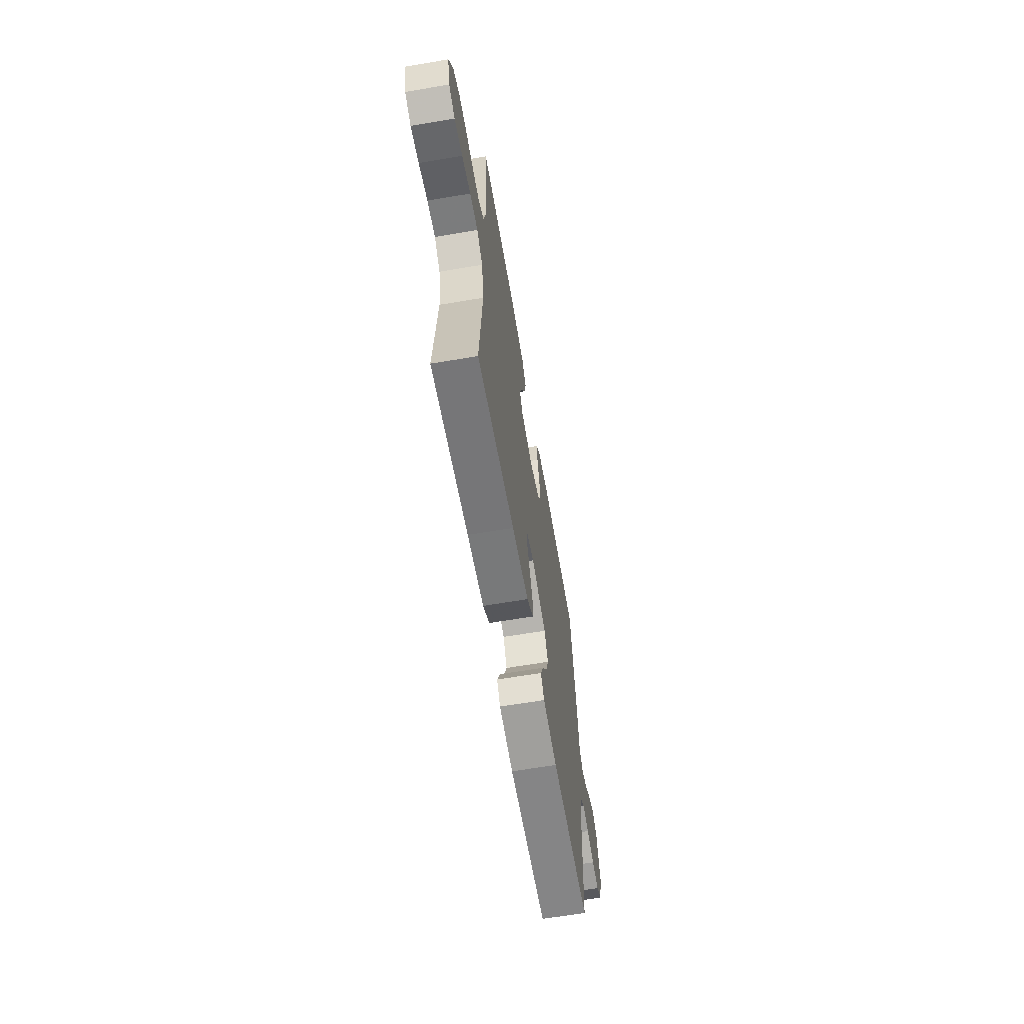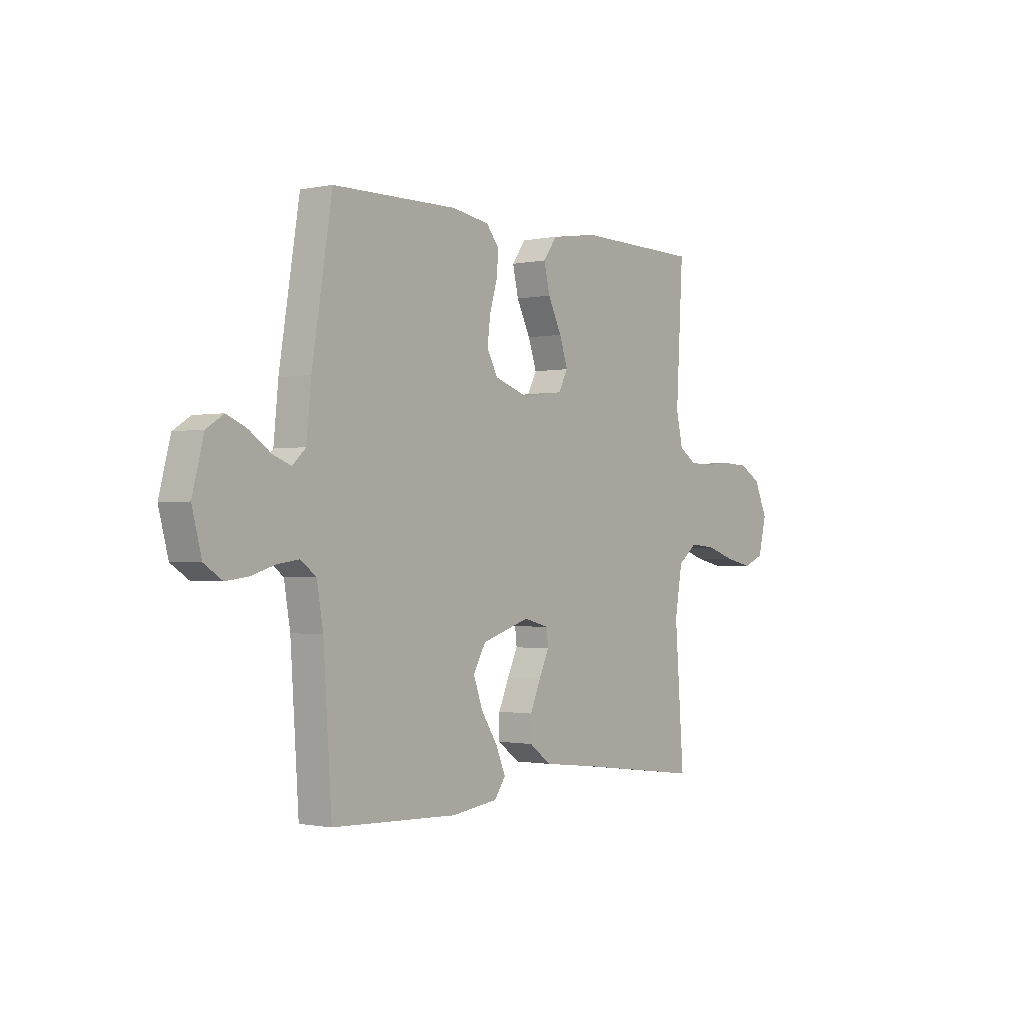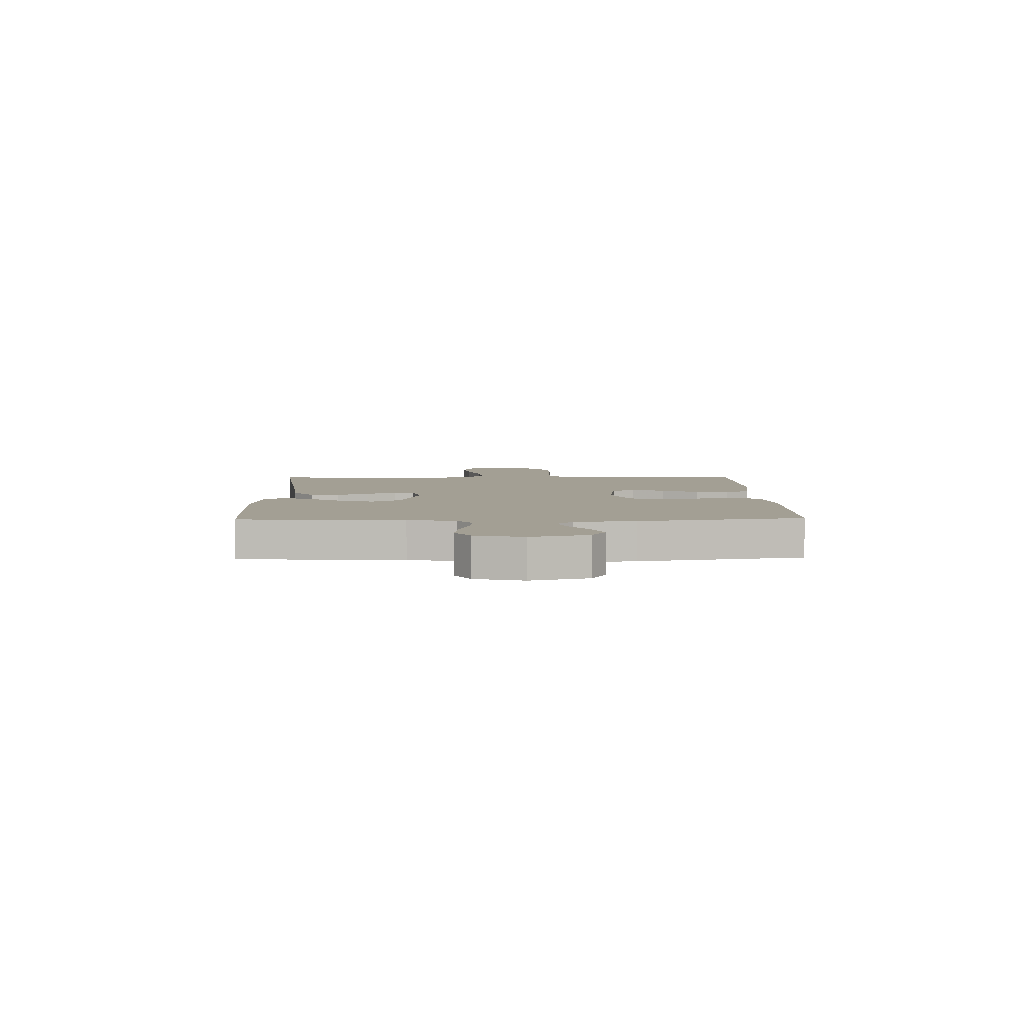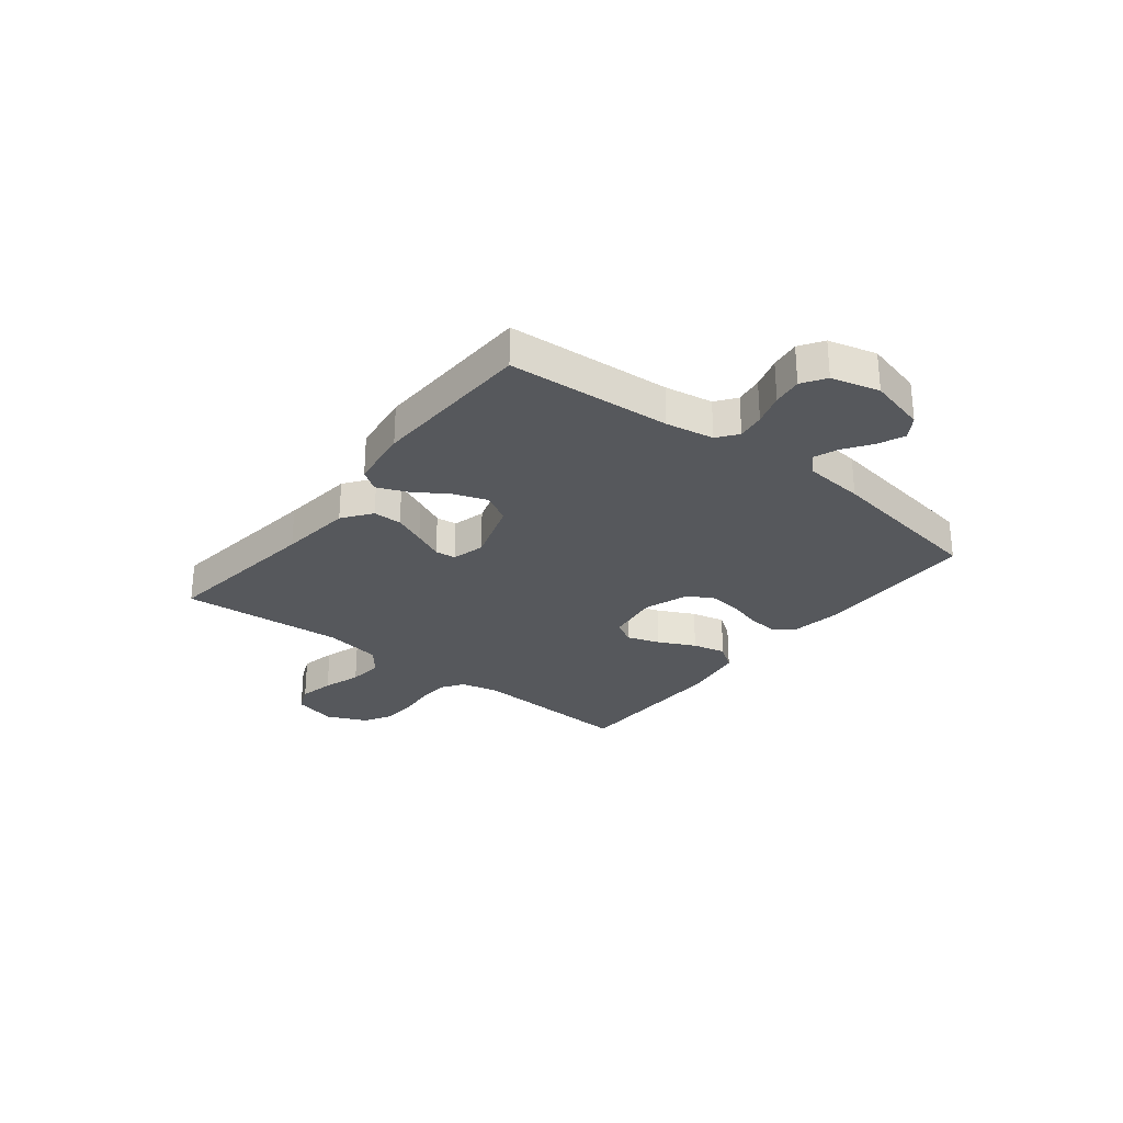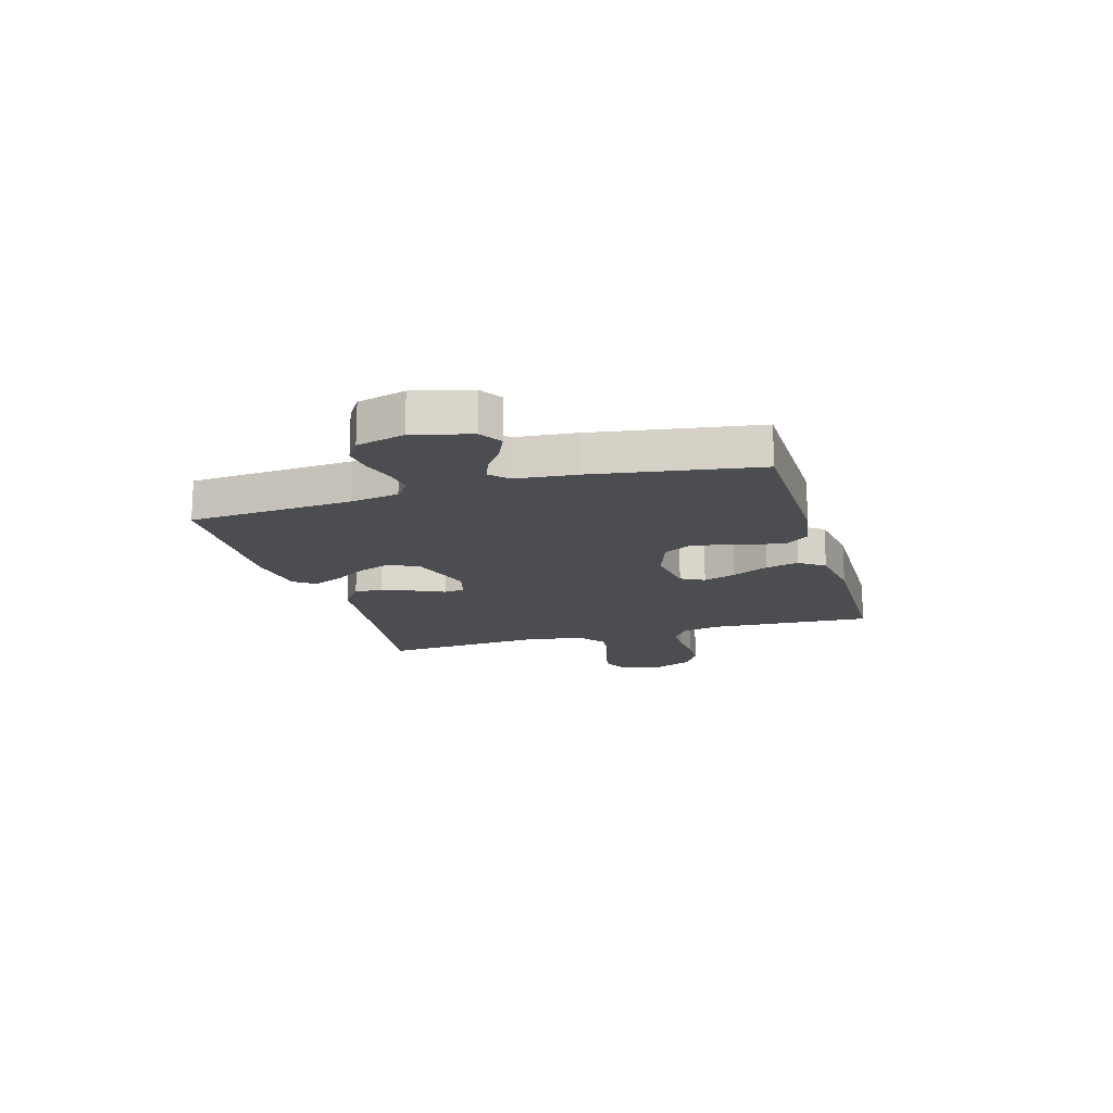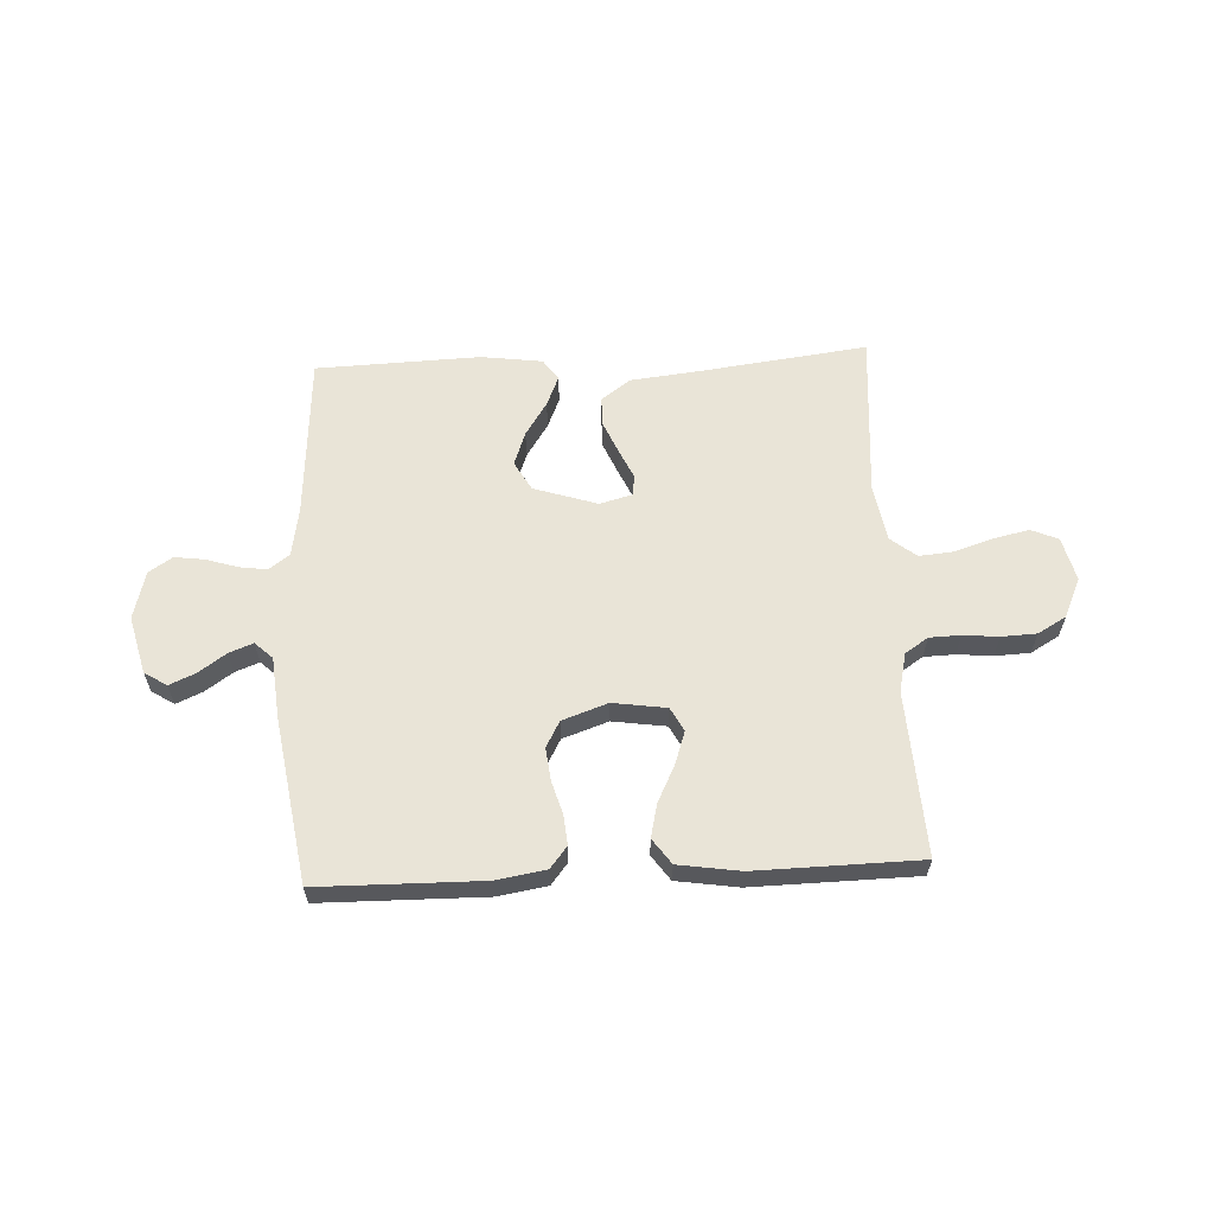
<metadata>
{"format":"obj","ext":"obj","renderer":"f3d","projection":"perspective","resolution":1024,"background":"white","views":[{"elev":-63.9,"azim":99.7,"up":"+Z"},{"elev":-1.1,"azim":-52.5,"up":"+Z"},{"elev":5.3,"azim":-91.5,"up":"+Y"},{"elev":-28.1,"azim":-128.1,"up":"+Y"},{"elev":-16.1,"azim":-73.6,"up":"+Y"},{"elev":61.1,"azim":-2.7,"up":"+Y"}]}
</metadata>
<code>
v -0.5 0.07 -0.5
v -0.52 0.07 -0.2
v -0.535 0.07 -0.112
v -0.572 0.07 -0.084
v -0.623 0.07 -0.091
v -0.681 0.07 -0.109
v -0.735 0.07 -0.116
v -0.778 0.07 -0.088
v -0.801 0.07 0
v -0.774 0.07 0.105
v -0.733 0.07 0.131
v -0.685 0.07 0.11
v -0.635 0.07 0.075
v -0.591 0.07 0.058
v -0.559 0.07 0.088
v -0.548 0.07 0.2
v -0.5 0.07 0.5
v -0.2 0.07 0.503
v -0.11 0.07 0.488
v -0.079 0.07 0.449
v -0.084 0.07 0.395
v -0.102 0.07 0.334
v -0.109 0.07 0.275
v -0.083 0.07 0.227
v 0 0.07 0.198
v 0.098 0.07 0.212
v 0.121 0.07 0.255
v 0.101 0.07 0.315
v 0.068 0.07 0.382
v 0.054 0.07 0.443
v 0.087 0.07 0.489
v 0.2 0.07 0.506
v 0.5 0.07 0.5
v 0.483 0.07 0.2
v 0.499 0.07 0.129
v 0.541 0.07 0.101
v 0.598 0.07 0.099
v 0.663 0.07 0.105
v 0.727 0.07 0.102
v 0.779 0.07 0.072
v 0.811 0.07 0
v 0.791 0.07 -0.08
v 0.742 0.07 -0.101
v 0.677 0.07 -0.087
v 0.607 0.07 -0.064
v 0.543 0.07 -0.058
v 0.496 0.07 -0.095
v 0.478 0.07 -0.2
v 0.5 0.07 -0.5
v 0.2 0.07 -0.462
v 0.067 0.07 -0.447
v 0.014 0.07 -0.408
v 0.014 0.07 -0.355
v 0.039 0.07 -0.297
v 0.064 0.07 -0.243
v 0.06 0.07 -0.205
v 0 0.07 -0.189
v -0.116 0.07 -0.226
v -0.146 0.07 -0.279
v -0.124 0.07 -0.341
v -0.084 0.07 -0.403
v -0.061 0.07 -0.458
v -0.088 0.07 -0.496
v -0.2 0.07 -0.511
v -0.5 0 -0.5
v -0.52 0 -0.2
v -0.535 0 -0.112
v -0.572 0 -0.084
v -0.623 0 -0.091
v -0.681 0 -0.109
v -0.735 0 -0.116
v -0.778 0 -0.088
v -0.801 0 0
v -0.774 0 0.105
v -0.733 0 0.131
v -0.685 0 0.11
v -0.635 0 0.075
v -0.591 0 0.058
v -0.559 0 0.088
v -0.548 0 0.2
v -0.5 0 0.5
v -0.2 0 0.503
v -0.11 0 0.488
v -0.079 0 0.449
v -0.084 0 0.395
v -0.102 0 0.334
v -0.109 0 0.275
v -0.083 0 0.227
v 0 0 0.198
v 0.098 0 0.212
v 0.121 0 0.255
v 0.101 0 0.315
v 0.068 0 0.382
v 0.054 0 0.443
v 0.087 0 0.489
v 0.2 0 0.506
v 0.5 0 0.5
v 0.483 0 0.2
v 0.499 0 0.129
v 0.541 0 0.101
v 0.598 0 0.099
v 0.663 0 0.105
v 0.727 0 0.102
v 0.779 0 0.072
v 0.811 0 0
v 0.791 0 -0.08
v 0.742 0 -0.101
v 0.677 0 -0.087
v 0.607 0 -0.064
v 0.543 0 -0.058
v 0.496 0 -0.095
v 0.478 0 -0.2
v 0.5 0 -0.5
v 0.2 0 -0.462
v 0.067 0 -0.447
v 0.014 0 -0.408
v 0.014 0 -0.355
v 0.039 0 -0.297
v 0.064 0 -0.243
v 0.06 0 -0.205
v 0 0 -0.189
v -0.116 0 -0.226
v -0.146 0 -0.279
v -0.124 0 -0.341
v -0.084 0 -0.403
v -0.061 0 -0.458
v -0.088 0 -0.496
v -0.2 0 -0.511
f 64 1 2
f 63 64 2
f 62 63 2
f 61 62 2
f 60 61 2
f 59 60 2 3
f 58 59 3 4
f 57 58 4
f 53 54 55
f 52 53 55
f 51 52 55
f 50 51 55
f 50 55 56
f 49 50 56
f 48 49 56
f 47 48 56 57
f 43 44 45
f 42 43 45
f 41 42 45
f 40 41 45
f 39 40 45
f 38 39 45
f 37 38 45
f 36 37 45 46
f 47 57 4
f 46 47 4
f 36 46 4
f 35 36 4
f 32 33 34
f 31 32 34
f 30 31 34
f 29 30 34
f 28 29 34
f 20 21 22
f 19 20 22
f 18 19 22
f 17 18 22
f 16 17 22
f 15 16 22
f 14 15 22 23
f 11 12 13
f 10 11 13
f 9 10 13
f 8 9 13
f 7 8 13
f 6 7 13
f 5 6 13
f 5 13 14
f 14 23 24
f 5 14 24
f 4 5 24
f 27 28 34 35
f 26 27 35
f 25 26 35 4
f 4 24 25
f 66 65 128
f 66 128 127
f 66 127 126
f 66 126 125
f 66 125 124
f 67 66 124 123
f 68 67 123 122
f 68 122 121
f 119 118 117
f 119 117 116
f 119 116 115
f 119 115 114
f 120 119 114
f 120 114 113
f 120 113 112
f 121 120 112 111
f 109 108 107
f 109 107 106
f 109 106 105
f 109 105 104
f 109 104 103
f 109 103 102
f 109 102 101
f 110 109 101 100
f 68 121 111
f 68 111 110
f 68 110 100
f 68 100 99
f 98 97 96
f 98 96 95
f 98 95 94
f 98 94 93
f 98 93 92
f 86 85 84
f 86 84 83
f 86 83 82
f 86 82 81
f 86 81 80
f 86 80 79
f 87 86 79 78
f 77 76 75
f 77 75 74
f 77 74 73
f 77 73 72
f 77 72 71
f 77 71 70
f 77 70 69
f 78 77 69
f 88 87 78
f 88 78 69
f 88 69 68
f 99 98 92 91
f 99 91 90
f 68 99 90 89
f 89 88 68
f 1 65 66 2
f 2 66 67 3
f 3 67 68 4
f 4 68 69 5
f 5 69 70 6
f 6 70 71 7
f 7 71 72 8
f 8 72 73 9
f 9 73 74 10
f 10 74 75 11
f 11 75 76 12
f 12 76 77 13
f 13 77 78 14
f 14 78 79 15
f 15 79 80 16
f 16 80 81 17
f 17 81 82 18
f 18 82 83 19
f 19 83 84 20
f 20 84 85 21
f 21 85 86 22
f 22 86 87 23
f 23 87 88 24
f 24 88 89 25
f 25 89 90 26
f 26 90 91 27
f 27 91 92 28
f 28 92 93 29
f 29 93 94 30
f 30 94 95 31
f 31 95 96 32
f 32 96 97 33
f 33 97 98 34
f 34 98 99 35
f 35 99 100 36
f 36 100 101 37
f 37 101 102 38
f 38 102 103 39
f 39 103 104 40
f 40 104 105 41
f 41 105 106 42
f 42 106 107 43
f 43 107 108 44
f 44 108 109 45
f 45 109 110 46
f 46 110 111 47
f 47 111 112 48
f 48 112 113 49
f 49 113 114 50
f 50 114 115 51
f 51 115 116 52
f 52 116 117 53
f 53 117 118 54
f 54 118 119 55
f 55 119 120 56
f 56 120 121 57
f 57 121 122 58
f 58 122 123 59
f 59 123 124 60
f 60 124 125 61
f 61 125 126 62
f 62 126 127 63
f 63 127 128 64
f 64 128 65 1

</code>
